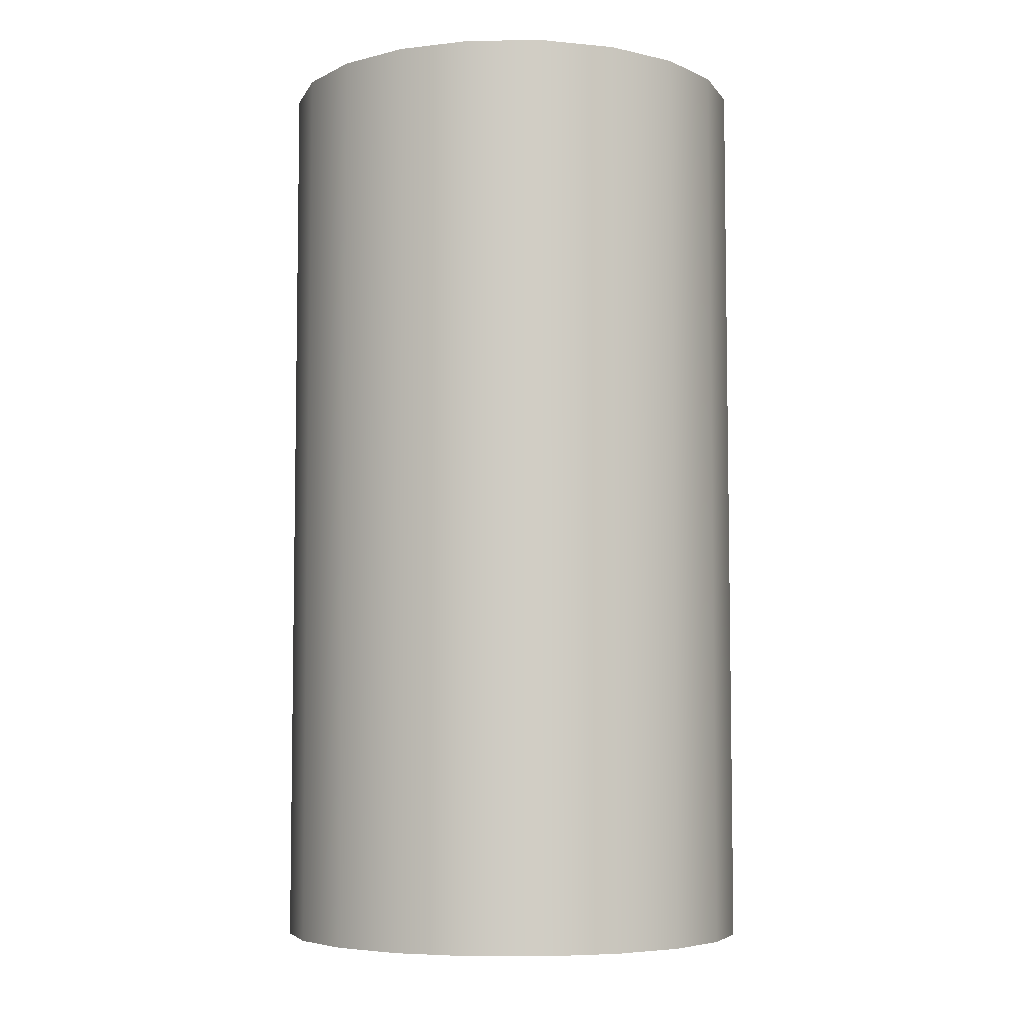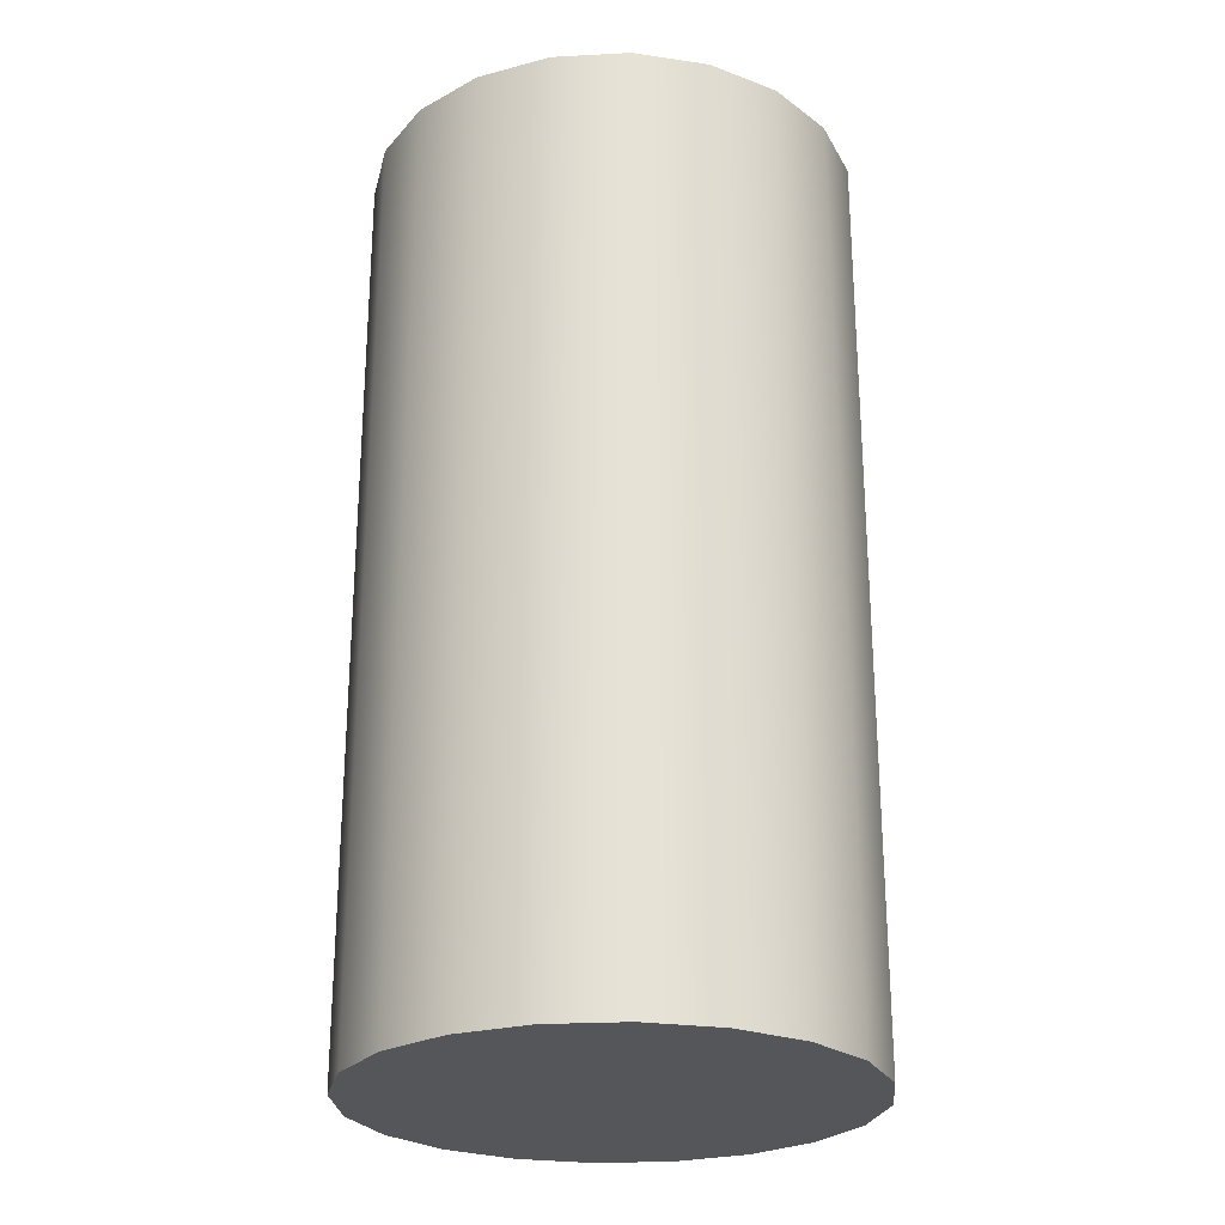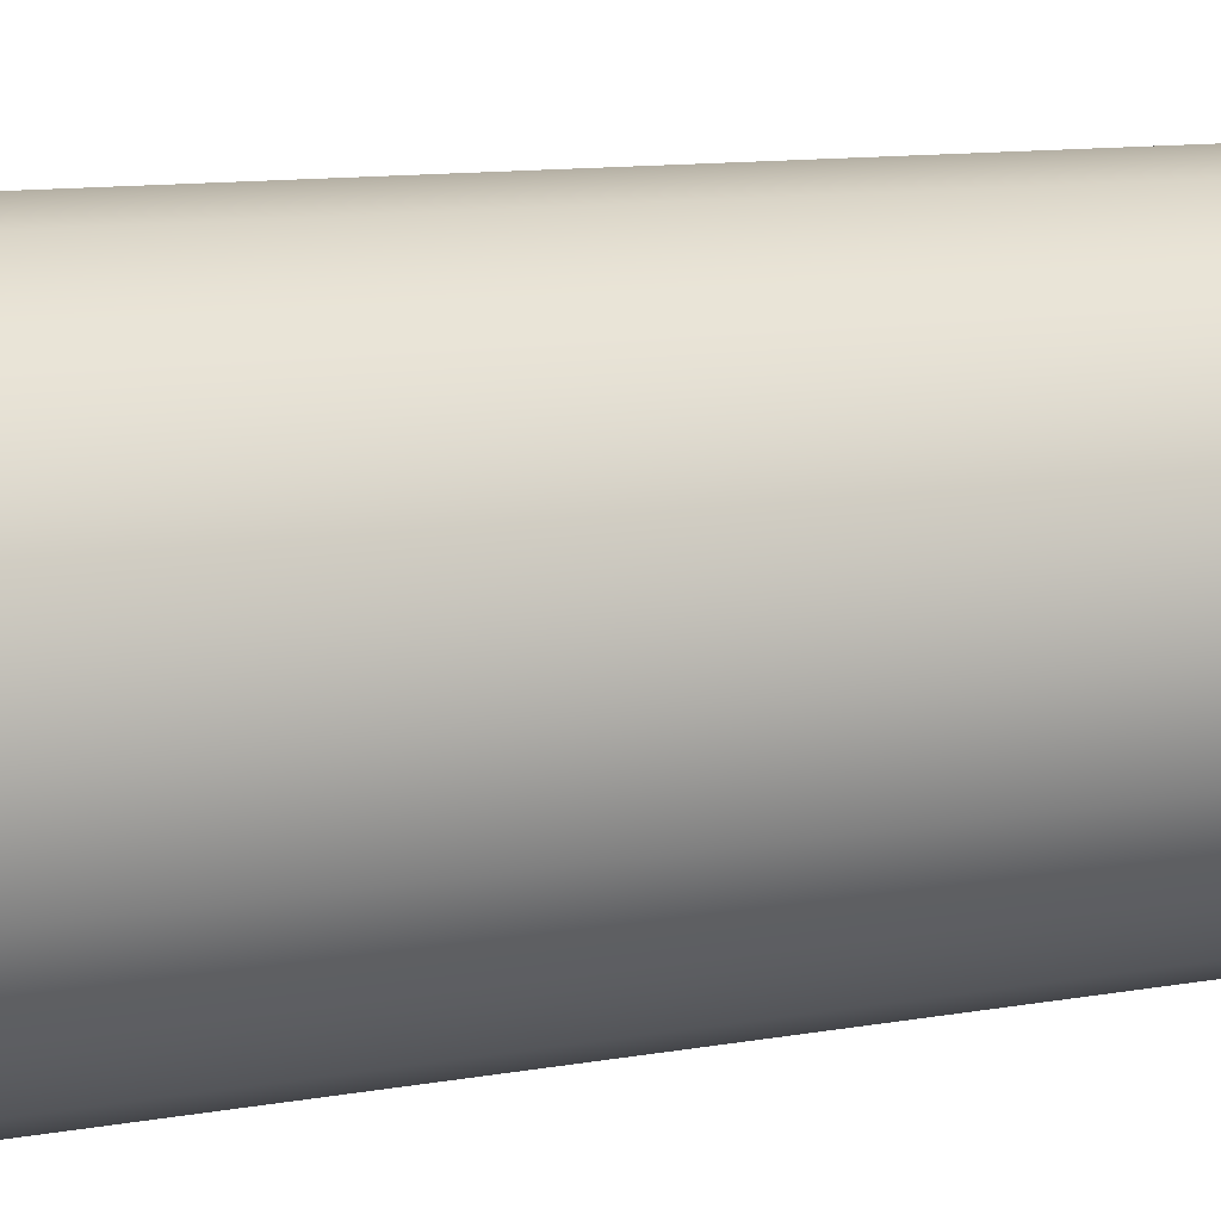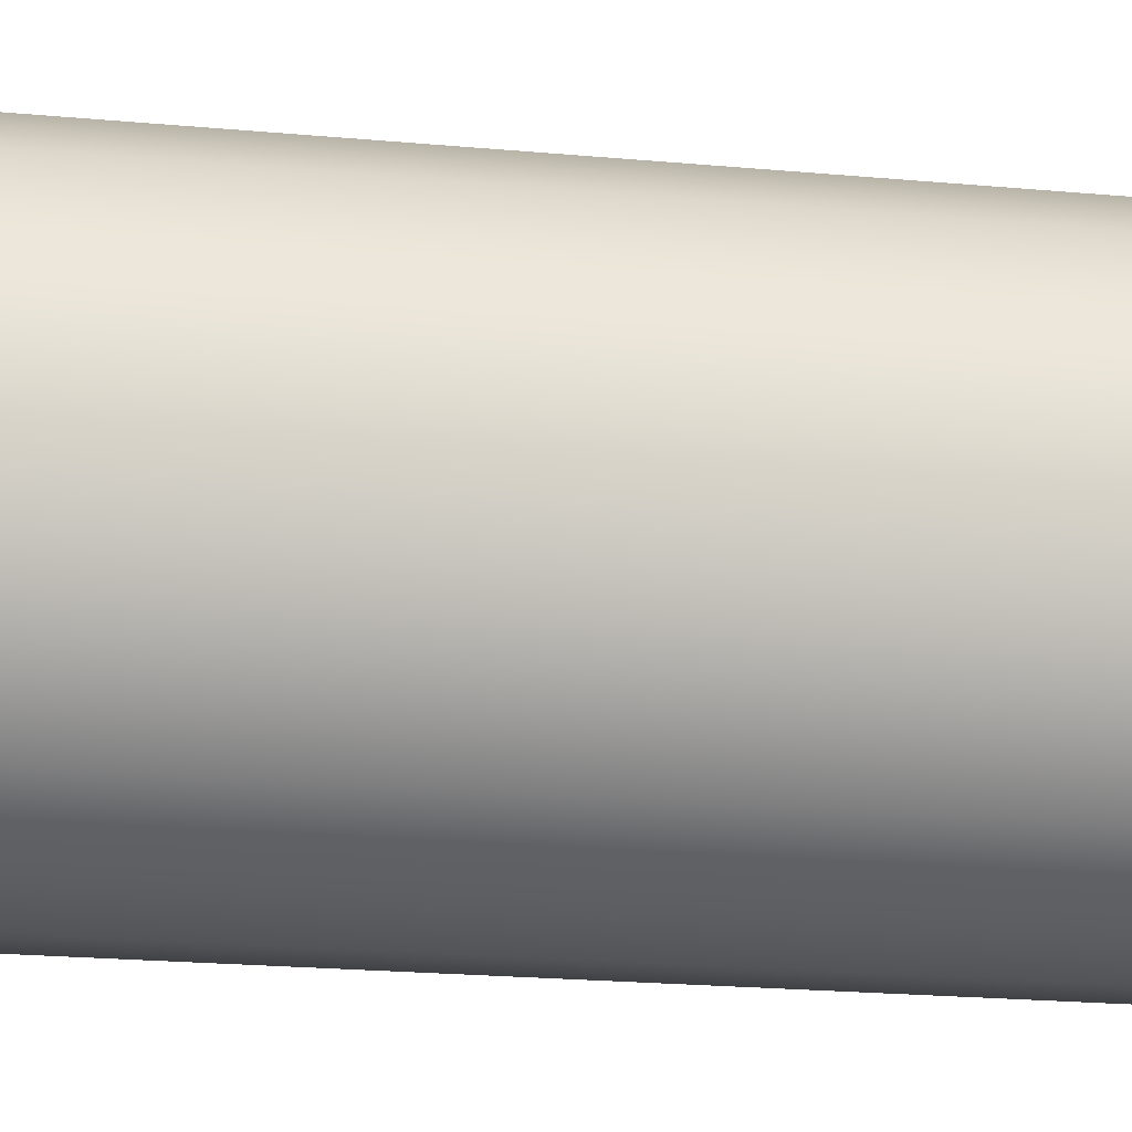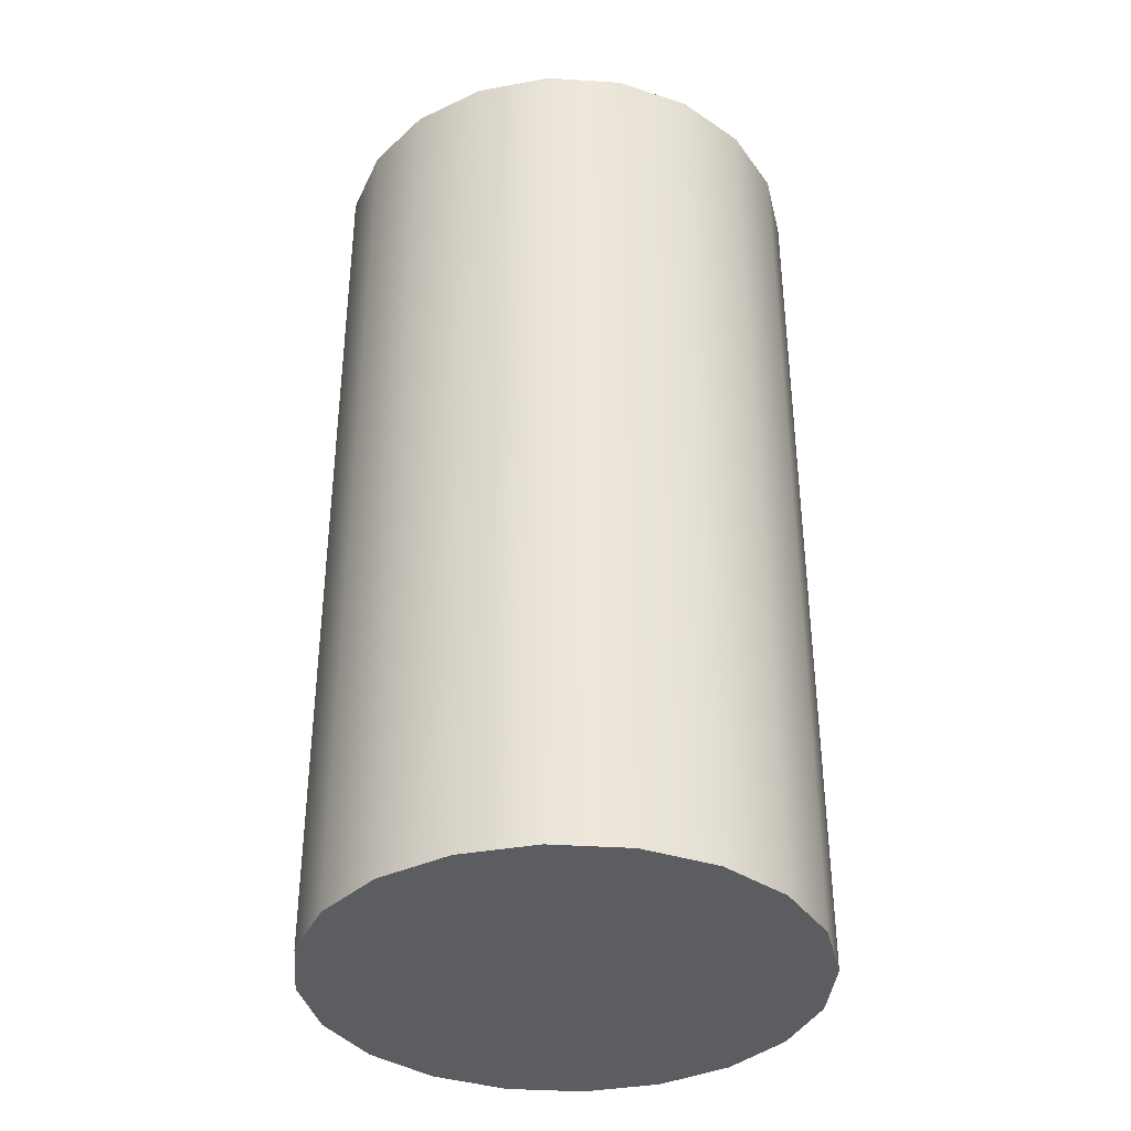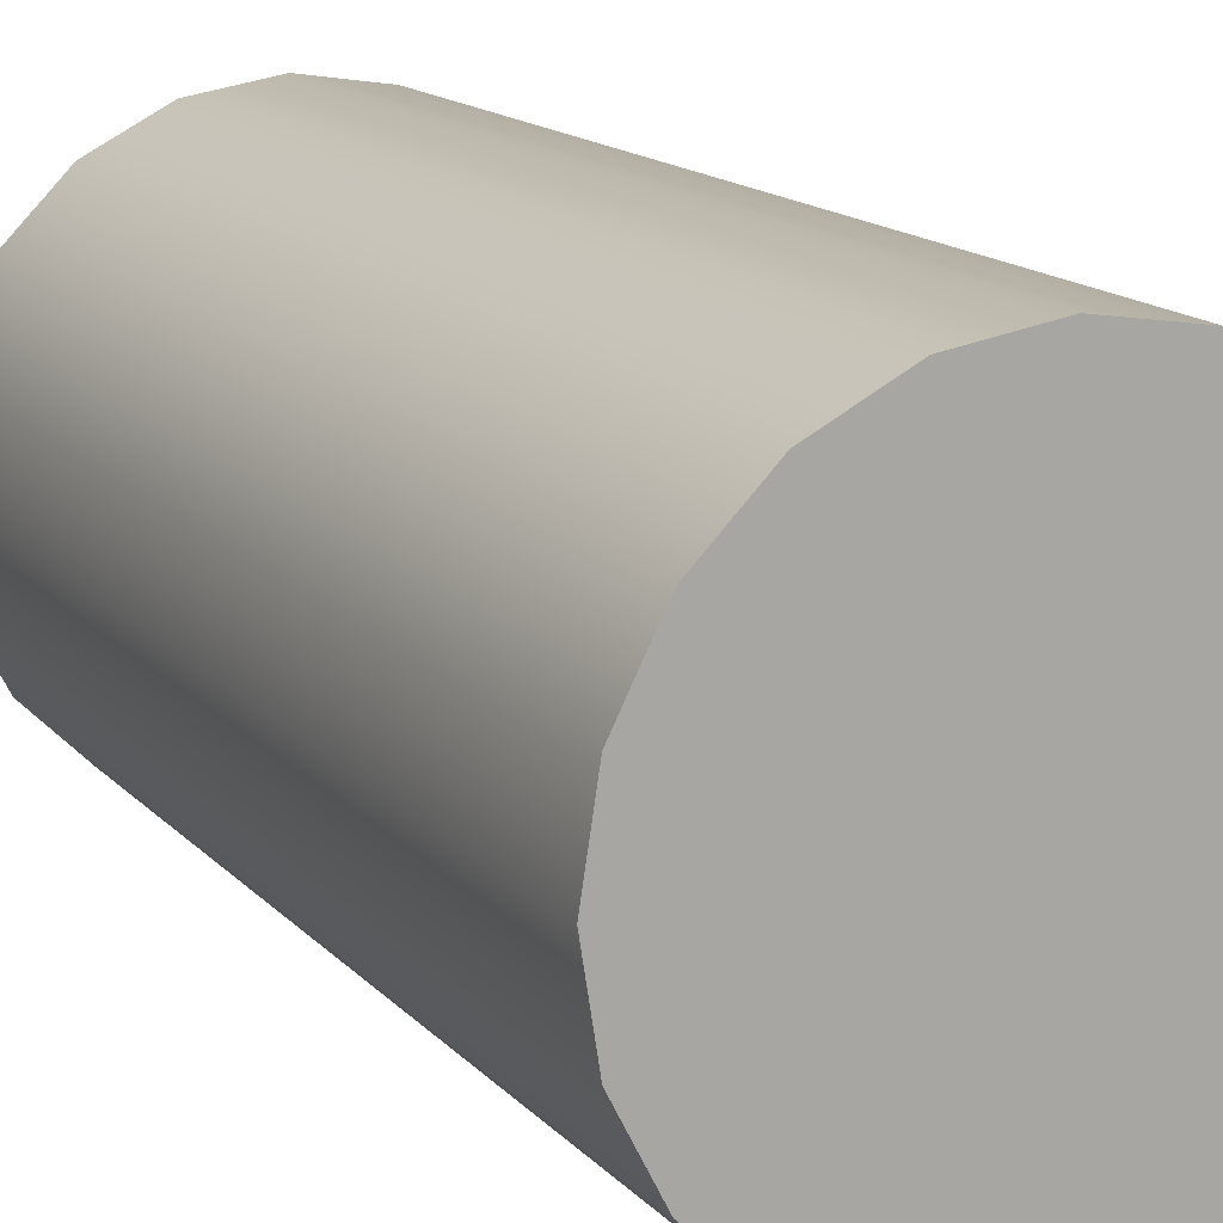
<metadata>
{"format":"obj","ext":"obj","renderer":"f3d","projection":"perspective","resolution":1024,"background":"white","views":[{"elev":-5.9,"azim":100.4,"up":"+Y"},{"elev":-25.6,"azim":-166.1,"up":"+Y"},{"elev":11.4,"azim":-113.3,"up":"+Z"},{"elev":-23.6,"azim":-98.5,"up":"+Z"},{"elev":-37.0,"azim":58.2,"up":"+Y"},{"elev":14.7,"azim":153.9,"up":"+Z"}]}
</metadata>
<code>
g default
v 0.4993 0 -0.1622
v 0.4247 0 -0.3086
v 0.3086 0 -0.4247
v 0.1622 0 -0.4993
v 0 0 -0.525
v -0.1622 0 -0.4993
v -0.3086 0 -0.4247
v -0.4247 0 -0.3086
v -0.4993 0 -0.1622
v -0.525 0 0
v -0.4993 0 0.1622
v -0.4247 0 0.3086
v -0.3086 0 0.4247
v -0.1622 0 0.4993
v -0 0 0.525
v 0.1622 0 0.4993
v 0.3086 0 0.4247
v 0.4247 0 0.3086
v 0.4993 0 0.1622
v 0.525 0 0
v 0.4993 2 -0.1622
v 0.4247 2 -0.3086
v 0.3086 2 -0.4247
v 0.1622 2 -0.4993
v 0 2 -0.525
v -0.1622 2 -0.4993
v -0.3086 2 -0.4247
v -0.4247 2 -0.3086
v -0.4993 2 -0.1622
v -0.525 2 0
v -0.4993 2 0.1622
v -0.4247 2 0.3086
v -0.3086 2 0.4247
v -0.1622 2 0.4993
v -0 2 0.525
v 0.1622 2 0.4993
v 0.3086 2 0.4247
v 0.4247 2 0.3086
v 0.4993 2 0.1622
v 0.525 2 0
v 0 0 0
v 0 2 0
g pCylinder1
f 1 2 22 21
f 2 3 23 22
f 3 4 24 23
f 4 5 25 24
f 5 6 26 25
f 6 7 27 26
f 7 8 28 27
f 8 9 29 28
f 9 10 30 29
f 10 11 31 30
f 11 12 32 31
f 12 13 33 32
f 13 14 34 33
f 14 15 35 34
f 15 16 36 35
f 16 17 37 36
f 17 18 38 37
f 18 19 39 38
f 19 20 40 39
f 20 1 21 40
f 2 1 41
f 3 2 41
f 4 3 41
f 5 4 41
f 6 5 41
f 7 6 41
f 8 7 41
f 9 8 41
f 10 9 41
f 11 10 41
f 12 11 41
f 13 12 41
f 14 13 41
f 15 14 41
f 16 15 41
f 17 16 41
f 18 17 41
f 19 18 41
f 20 19 41
f 1 20 41
f 21 22 42
f 22 23 42
f 23 24 42
f 24 25 42
f 25 26 42
f 26 27 42
f 27 28 42
f 28 29 42
f 29 30 42
f 30 31 42
f 31 32 42
f 32 33 42
f 33 34 42
f 34 35 42
f 35 36 42
f 36 37 42
f 37 38 42
f 38 39 42
f 39 40 42
f 40 21 42

</code>
